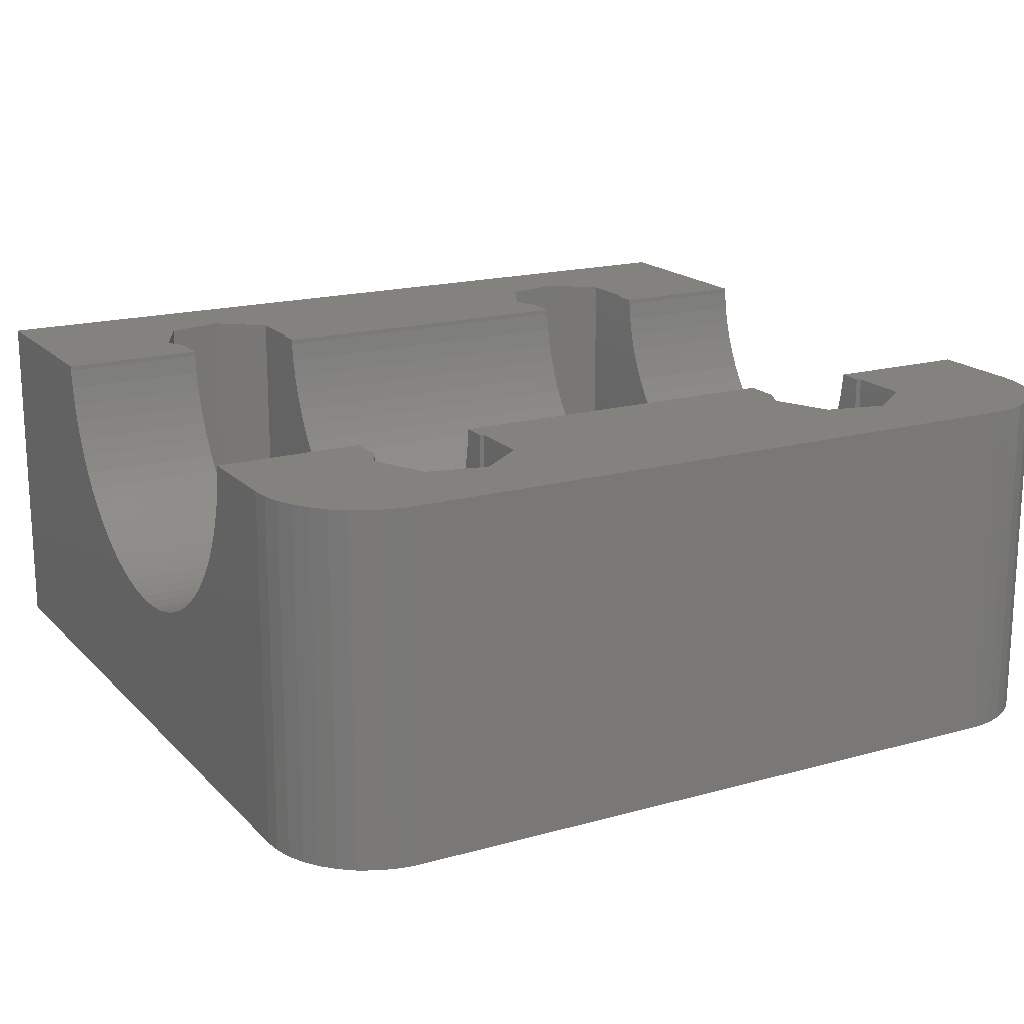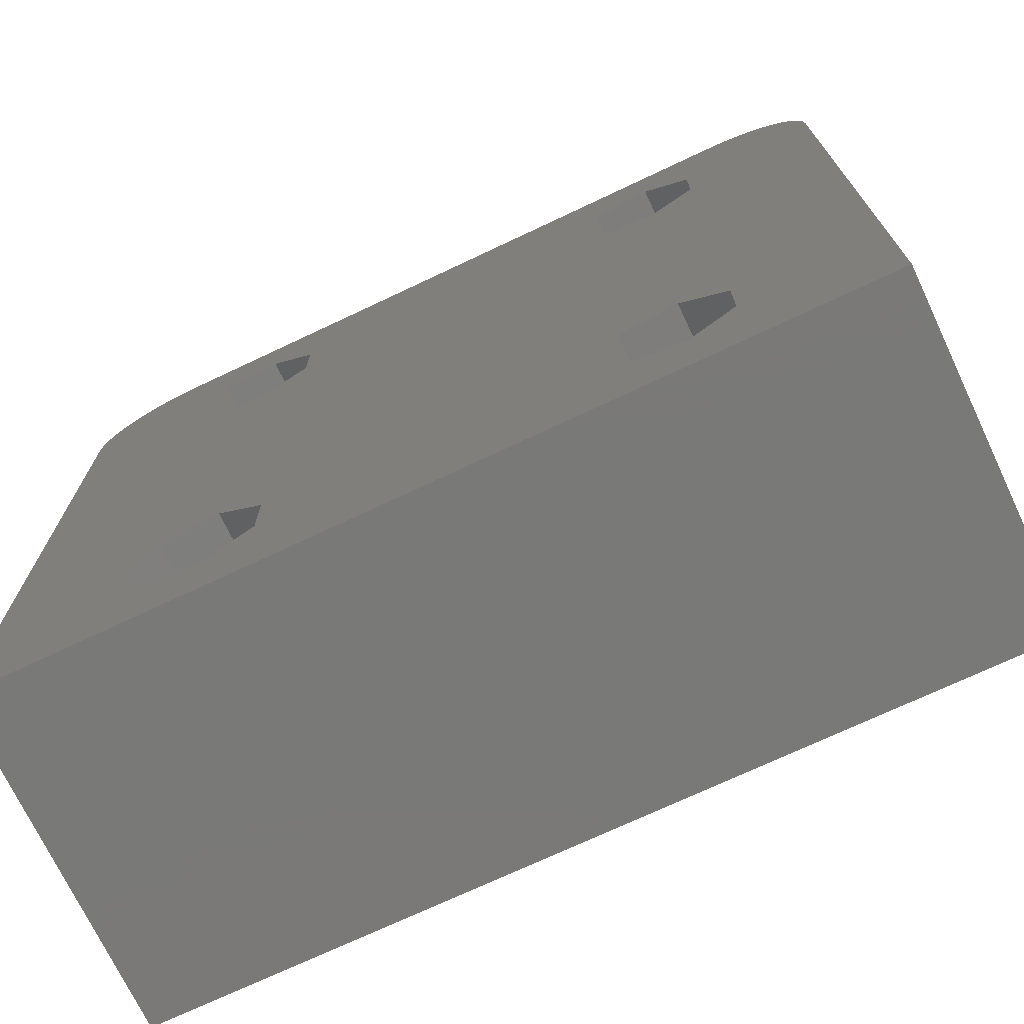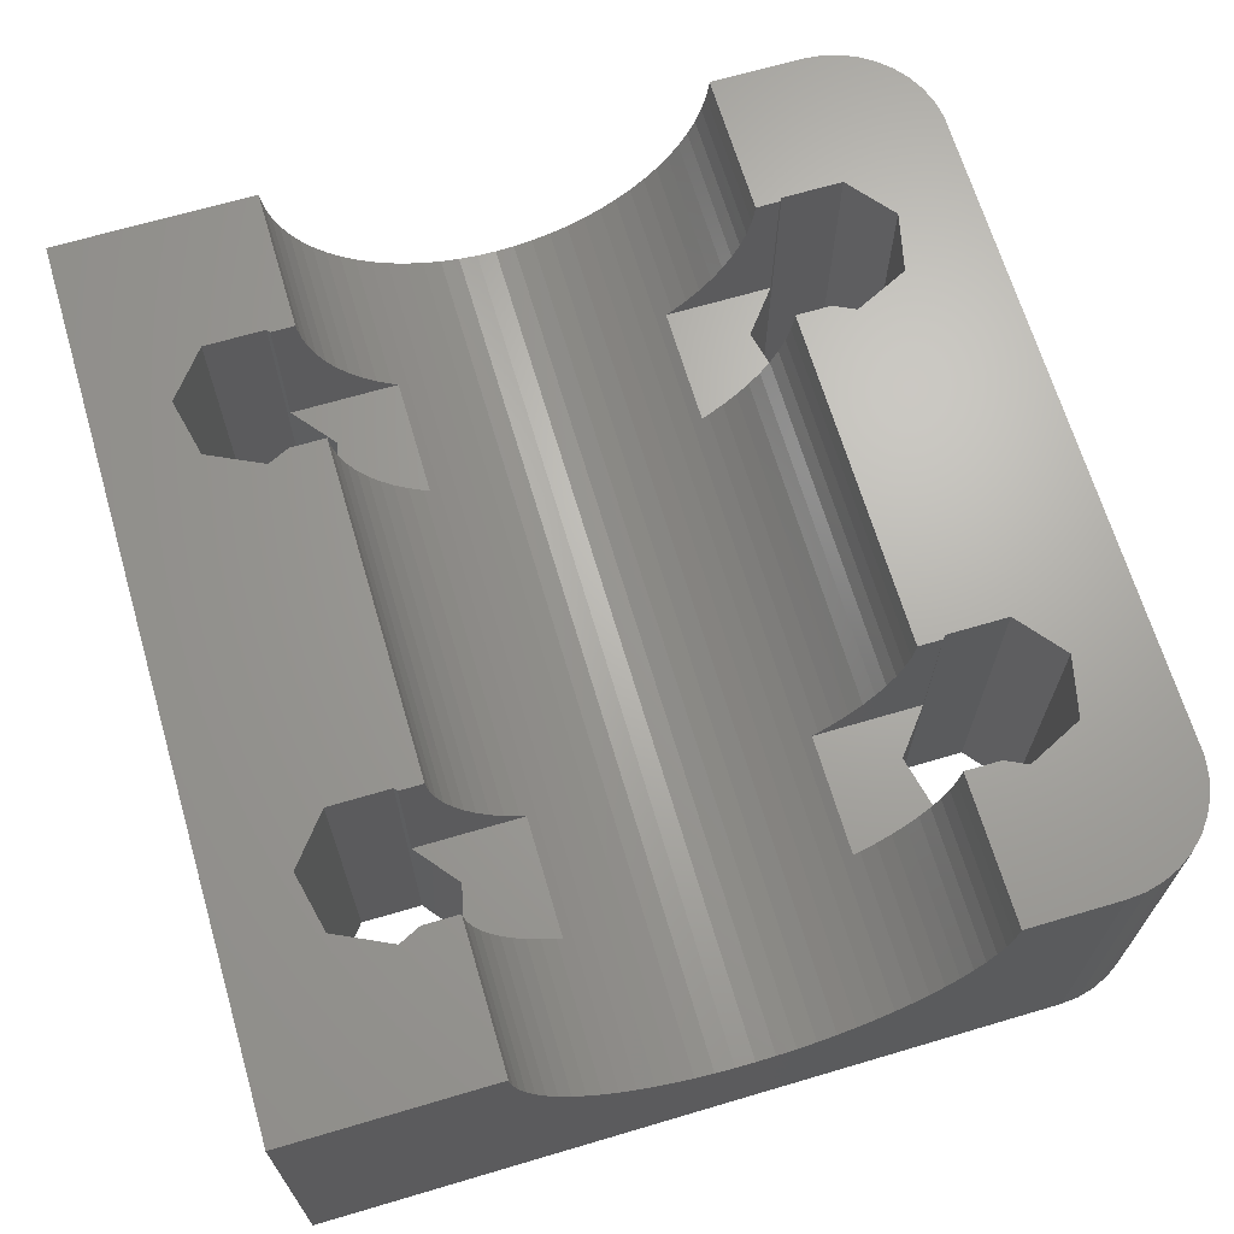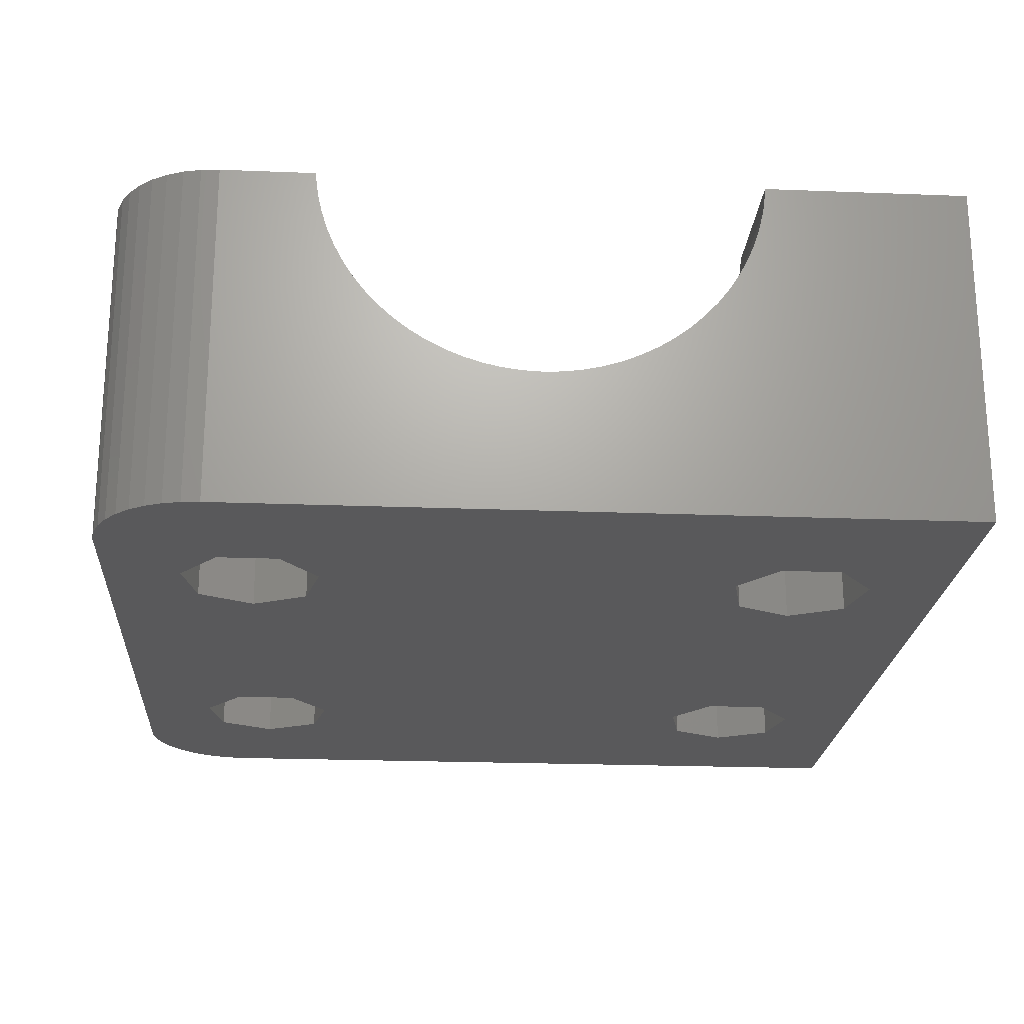
<metadata>
{"format":"stl","ext":"stl","renderer":"f3d","projection":"perspective","resolution":1024,"background":"white","views":[{"elev":17.7,"azim":151.2,"up":"+Z"},{"elev":-72.2,"azim":-154.7,"up":"+Y"},{"elev":67.2,"azim":73.5,"up":"+Z"},{"elev":-22.0,"azim":-93.9,"up":"+Z"}]}
</metadata>
<code>
# stl→obj: 286 verts, 584 faces
v -10.21 11.4 0
v -10.21 11.4 9.6
v -9.736 11.56 0
v -8.09 8.488 0
v -9.736 11.56 9.6
v -10.64 11.16 0
v -10.64 11.16 9.6
v -11.03 10.86 0
v -11.03 10.86 9.6
v -8.09 6.812 0
v -11.37 10.49 0
v -11.37 10.49 9.6
v -11.64 10.08 0
v -11.64 10.08 9.6
v -11.84 9.624 0
v -11.84 9.624 9.6
v 4.61 -6.812 0
v -11.96 9.144 0
v -11.96 9.144 9.6
v -12 -0.532 3.923
v -12 2.665e-15 3.9
v -12 8.65 0
v 12 -0.532 3.923
v 12 -1.059 3.993
v -12 -1.059 3.993
v 12 -1.579 4.108
v -12 -1.579 4.108
v 12 -2.086 4.268
v -12 -11.65 0
v -12 -11.65 9.6
v -12 -4.673 6.079
v -12 -2.086 4.268
v -12 -2.578 4.472
v -12 -3.05 4.717
v -12 -3.499 5.003
v -12 -3.921 5.327
v -12 -4.313 5.687
v -8.09 -6.812 0
v -6.78 -9.533 0
v 12 -11.65 0
v -8.09 -8.488 0
v -12 -4.997 6.501
v -12 -5.283 6.95
v -12 -5.528 7.422
v -12 -5.732 7.914
v -12 -5.892 8.421
v -12 -6.007 8.941
v -12 -6.077 9.468
v -12 -6.083 9.6
v -5.146 -9.16 9.6
v -6.78 -9.533 9.6
v 12 -11.65 9.6
v 12 -2.578 4.472
v 12 -3.05 4.717
v 12 -3.499 5.003
v -7.995 -3.756 5.2
v -7.995 -3.921 5.327
v -7.995 -4.313 5.687
v -7.995 -4.673 6.079
v -7.995 -4.997 6.501
v -7.995 -5.283 6.95
v -7.995 -5.528 7.422
v -7.995 -5.732 7.914
v -7.995 -5.892 8.421
v -7.995 -6.007 8.941
v -7.995 -6.077 9.468
v -7.995 -6.083 9.6
v -8.09 -8.488 9.6
v -7.995 -6.736 9.6
v -8.09 -6.812 9.6
v -12 0.532 3.923
v -12 1.059 3.993
v 12 -2.665e-15 3.9
v 12 0.532 3.923
v -12 1.579 4.108
v 12 1.059 3.993
v -12 2.086 4.268
v 12 1.579 4.108
v -12 2.578 4.472
v 12 2.086 4.268
v -12 3.05 4.717
v 12 2.578 4.472
v -12 3.499 5.003
v 12 3.05 4.717
v -12 3.921 5.327
v -7.995 3.756 5.2
v 12 3.499 5.003
v -12 4.313 5.687
v -7.995 3.921 5.327
v -12 4.673 6.079
v -7.995 4.313 5.687
v -12 4.997 6.501
v -7.995 4.673 6.079
v -12 5.283 6.95
v -7.995 4.997 6.501
v -12 5.528 7.422
v -7.995 5.283 6.95
v -12 5.732 7.914
v -7.995 5.528 7.422
v -12 5.892 8.421
v -7.995 5.732 7.914
v -12 6.007 8.941
v -7.995 5.892 8.421
v -12 6.077 9.468
v -7.995 6.007 8.941
v -12 6.083 9.6
v -7.995 6.077 9.468
v -12 8.65 9.6
v -7.995 6.083 9.6
v -4.419 -7.65 0
v -5.146 -6.14 0
v -6.78 -5.767 0
v -6.78 9.533 9.6
v -9.248 11.64 9.6
v -7.995 6.736 9.6
v -8.09 6.812 9.6
v -8.09 8.488 9.6
v 4.61 -8.488 0
v 5.92 -9.533 0
v -4.419 -7.65 9.6
v 5.92 -9.533 9.6
v -4.419 7.65 0
v 4.61 6.812 0
v 7.554 -6.14 0
v 4.61 8.488 0
v 5.92 9.533 0
v 5.92 -5.767 0
v 9.248 11.64 0
v -4.705 -3.756 5.2
v 4.705 -3.756 5.2
v 4.705 -3.921 5.327
v -4.705 -3.921 5.327
v 4.705 -4.313 5.687
v -4.705 -4.313 5.687
v 4.705 -4.673 6.079
v -4.705 -4.673 6.079
v 4.705 -4.997 6.501
v -4.705 -4.997 6.501
v 4.705 -5.283 6.95
v -4.705 -5.283 6.95
v 4.705 -5.528 7.422
v -4.705 -5.528 7.422
v 4.705 -5.732 7.914
v -4.705 -5.732 7.914
v 4.705 -5.892 8.421
v -4.705 -5.892 8.421
v 4.705 -6.007 8.941
v -4.705 -6.007 8.941
v 4.705 -6.077 9.468
v -4.705 -6.077 9.468
v 4.705 -6.083 9.6
v -4.705 -6.083 9.6
v 4.61 -6.812 9.6
v 4.705 -6.736 9.6
v -4.705 -7.055 5.2
v -4.705 -7.055 9.6
v 4.61 -8.488 9.6
v -4.705 3.756 5.2
v -4.705 3.921 5.327
v -4.705 7.055 5.2
v -4.705 4.313 5.687
v 4.705 3.756 5.2
v 4.705 3.921 5.327
v -4.705 4.673 6.079
v 4.705 4.313 5.687
v -4.705 4.997 6.501
v 4.705 4.673 6.079
v -4.705 5.283 6.95
v -4.705 7.055 9.6
v 4.705 4.997 6.501
v -4.705 5.528 7.422
v 4.705 5.283 6.95
v -4.705 5.732 7.914
v 4.705 5.528 7.422
v -4.705 5.892 8.421
v 4.705 5.732 7.914
v -4.705 6.007 8.941
v 4.705 5.892 8.421
v -4.705 6.077 9.468
v 4.705 6.007 8.941
v -4.705 6.083 9.6
v 4.705 6.077 9.468
v -4.419 7.65 9.6
v 4.705 6.083 9.6
v -5.146 -6.14 5.2
v -5.146 -9.16 0
v -5.146 6.14 0
v -5.146 6.14 5.2
v -5.146 9.16 0
v -5.146 9.16 9.6
v 4.61 6.812 9.6
v 4.61 8.488 9.6
v 4.705 6.736 9.6
v -6.78 -5.767 5.2
v -6.78 5.767 0
v -6.78 5.767 5.2
v -6.78 9.533 0
v 10.21 11.4 9.6
v 9.736 11.56 9.6
v 10.64 11.16 9.6
v 11.03 10.86 9.6
v 11.37 10.49 9.6
v 11.64 10.08 9.6
v 11.84 9.624 9.6
v 5.92 9.533 9.6
v 9.248 11.64 9.6
v -7.995 -6.736 5.2
v -7.995 6.736 5.2
v -9.248 11.64 0
v 10.21 11.4 0
v 10.64 11.16 0
v 11.03 10.86 0
v 11.37 10.49 0
v 11.64 10.08 0
v 11.84 9.624 0
v 11.96 9.144 0
v 11.96 9.144 9.6
v 12 8.65 0
v 12 8.65 9.6
v 12 -3.921 5.327
v 12 -4.313 5.687
v 12 -4.673 6.079
v 12 -4.997 6.501
v 12 -5.283 6.95
v 12 -5.528 7.422
v 12 -5.732 7.914
v 12 -5.892 8.421
v 12 -6.007 8.941
v 12 -6.077 9.468
v 12 -6.083 9.6
v 12 3.921 5.327
v 12 4.313 5.687
v 12 4.673 6.079
v 12 4.997 6.501
v 12 5.283 6.95
v 12 5.528 7.422
v 12 5.732 7.914
v 12 5.892 8.421
v 12 6.007 8.941
v 12 6.077 9.468
v 12 6.083 9.6
v 4.705 -6.736 5.2
v 4.705 6.736 5.2
v 5.92 5.767 0
v 5.92 -5.767 5.2
v 7.995 -3.756 5.2
v 7.995 3.756 5.2
v 5.92 5.767 5.2
v 7.554 -6.14 5.2
v 7.554 -9.16 0
v 7.554 -9.16 9.6
v 7.554 6.14 0
v 7.554 6.14 5.2
v 7.554 9.16 0
v 7.554 9.16 9.6
v 8.281 -7.65 0
v 8.281 7.65 0
v 7.995 -7.055 5.2
v 8.281 -7.65 9.6
v 7.995 7.055 5.2
v 8.281 7.65 9.6
v 7.995 -3.921 5.327
v 7.995 -4.313 5.687
v 7.995 -4.673 6.079
v 7.995 -4.997 6.501
v 7.995 -5.283 6.95
v 7.995 -5.528 7.422
v 7.995 -5.732 7.914
v 7.995 -5.892 8.421
v 7.995 -6.007 8.941
v 7.995 -6.077 9.468
v 7.995 -6.083 9.6
v 7.995 -7.055 9.6
v 7.995 3.921 5.327
v 7.995 4.313 5.687
v 7.995 4.673 6.079
v 7.995 4.997 6.501
v 7.995 5.283 6.95
v 7.995 7.055 9.6
v 7.995 5.528 7.422
v 7.995 5.732 7.914
v 7.995 5.892 8.421
v 7.995 6.007 8.941
v 7.995 6.077 9.468
v 7.995 6.083 9.6
v 9.736 11.56 0
f 1 2 3
f 1 3 4
f 2 5 3
f 6 1 4
f 6 7 1
f 7 2 1
f 8 6 4
f 8 9 6
f 8 4 10
f 9 7 6
f 11 8 10
f 11 12 8
f 12 9 8
f 13 11 10
f 13 14 11
f 14 12 11
f 15 13 10
f 15 16 13
f 15 10 17
f 16 14 13
f 18 15 17
f 18 19 15
f 19 16 15
f 20 21 22
f 20 23 21
f 20 24 23
f 25 20 22
f 25 24 20
f 25 26 24
f 27 25 22
f 27 26 25
f 27 28 26
f 29 30 31
f 29 32 22
f 29 33 32
f 29 34 33
f 29 35 34
f 29 36 35
f 29 37 36
f 29 31 37
f 29 22 38
f 29 39 40
f 29 38 41
f 29 41 39
f 29 40 30
f 30 42 31
f 30 43 42
f 30 44 43
f 30 45 44
f 30 46 45
f 30 47 46
f 30 48 47
f 30 49 48
f 30 50 51
f 30 51 49
f 30 40 52
f 30 52 50
f 32 27 22
f 32 28 27
f 32 53 28
f 33 53 32
f 33 54 53
f 34 54 33
f 34 55 54
f 35 56 55
f 35 57 56
f 35 55 34
f 36 57 35
f 36 58 57
f 37 58 36
f 37 59 58
f 31 59 37
f 31 60 59
f 42 60 31
f 42 61 60
f 43 61 42
f 43 62 61
f 44 62 43
f 44 63 62
f 45 63 44
f 45 64 63
f 46 64 45
f 46 65 64
f 47 65 46
f 47 66 65
f 48 66 47
f 48 67 66
f 49 51 68
f 49 67 48
f 49 69 67
f 49 70 69
f 49 68 70
f 71 72 22
f 71 73 74
f 71 74 72
f 72 75 22
f 72 74 76
f 72 76 75
f 75 77 22
f 75 76 78
f 75 78 77
f 77 79 22
f 77 78 80
f 77 80 79
f 79 81 22
f 79 80 82
f 79 82 81
f 21 71 22
f 21 23 73
f 21 73 71
f 81 83 22
f 81 82 84
f 81 84 83
f 83 85 22
f 83 86 85
f 83 84 87
f 83 87 86
f 85 88 22
f 85 86 89
f 85 89 88
f 88 90 22
f 88 89 91
f 88 91 90
f 90 92 22
f 90 91 93
f 90 93 92
f 92 94 22
f 92 93 95
f 92 95 94
f 94 96 22
f 94 95 97
f 94 97 96
f 96 98 22
f 96 97 99
f 96 99 98
f 98 100 22
f 98 99 101
f 98 101 100
f 100 102 22
f 100 101 103
f 100 103 102
f 102 104 22
f 102 103 105
f 102 105 104
f 104 106 22
f 104 105 107
f 104 107 106
f 106 108 22
f 106 107 109
f 106 109 108
f 22 18 17
f 22 108 18
f 22 110 111
f 22 111 112
f 22 112 38
f 22 17 110
f 108 2 7
f 108 7 9
f 108 9 12
f 108 12 14
f 108 14 16
f 108 16 19
f 108 19 18
f 108 113 114
f 108 109 115
f 108 115 116
f 108 116 117
f 108 117 113
f 108 114 5
f 108 5 2
f 110 17 118
f 110 118 119
f 110 119 40
f 120 52 121
f 122 123 124
f 122 125 123
f 122 126 125
f 122 124 127
f 122 128 126
f 129 130 55
f 129 131 130
f 132 131 129
f 132 133 131
f 134 133 132
f 134 135 133
f 136 135 134
f 136 137 135
f 138 137 136
f 138 139 137
f 140 139 138
f 140 141 139
f 142 141 140
f 142 143 141
f 144 143 142
f 144 145 143
f 146 145 144
f 146 147 145
f 148 147 146
f 148 149 147
f 150 149 148
f 150 151 149
f 152 153 154
f 152 151 150
f 152 154 151
f 155 110 156
f 155 132 129
f 155 134 132
f 155 136 134
f 155 138 136
f 155 156 138
f 156 110 120
f 156 120 121
f 156 140 138
f 156 142 140
f 156 144 142
f 156 146 144
f 156 148 146
f 156 150 148
f 156 152 150
f 156 153 152
f 156 157 153
f 156 121 157
f 158 159 160
f 158 87 159
f 159 161 160
f 159 87 162
f 159 162 163
f 159 163 161
f 161 164 160
f 161 163 165
f 161 165 164
f 164 166 160
f 164 165 167
f 164 167 166
f 166 168 169
f 166 169 160
f 166 167 170
f 166 170 168
f 168 171 169
f 168 170 172
f 168 172 171
f 171 173 169
f 171 172 174
f 171 174 173
f 173 175 169
f 173 174 176
f 173 176 175
f 175 177 169
f 175 176 178
f 175 178 177
f 177 179 169
f 177 178 180
f 177 180 179
f 179 181 169
f 179 180 182
f 179 182 181
f 181 183 169
f 181 182 184
f 181 184 183
f 160 183 122
f 160 169 183
f 111 110 185
f 185 110 155
f 185 155 129
f 186 110 40
f 186 50 110
f 50 120 110
f 50 52 120
f 187 122 127
f 187 188 122
f 188 158 160
f 188 160 122
f 189 122 190
f 189 128 122
f 190 122 183
f 190 183 184
f 190 191 192
f 190 184 193
f 190 193 191
f 112 111 194
f 194 111 185
f 194 185 129
f 39 186 40
f 39 51 186
f 51 50 186
f 195 187 127
f 195 196 187
f 195 127 17
f 196 158 188
f 196 188 187
f 197 189 113
f 113 189 190
f 113 190 192
f 113 198 199
f 113 200 198
f 113 201 200
f 113 202 201
f 113 203 202
f 113 204 203
f 113 192 205
f 113 205 204
f 113 199 206
f 56 129 55
f 56 194 129
f 207 112 194
f 207 194 56
f 207 56 57
f 207 57 58
f 207 58 59
f 207 59 60
f 207 60 61
f 207 61 69
f 69 61 62
f 69 62 63
f 69 63 64
f 69 64 65
f 69 65 66
f 69 66 67
f 86 158 208
f 86 208 89
f 86 87 158
f 89 208 91
f 91 208 93
f 93 208 95
f 95 208 97
f 97 208 99
f 99 208 101
f 101 208 103
f 103 208 105
f 105 208 107
f 107 208 109
f 109 208 115
f 208 158 196
f 208 196 195
f 38 112 207
f 38 207 70
f 70 207 69
f 41 38 68
f 41 68 39
f 68 51 39
f 68 38 70
f 10 195 17
f 10 208 195
f 10 116 208
f 10 4 116
f 116 115 208
f 116 4 117
f 4 197 117
f 117 197 113
f 209 189 197
f 209 197 4
f 209 114 128
f 209 128 189
f 114 113 206
f 114 206 128
f 3 209 4
f 3 5 209
f 5 114 209
f 210 198 211
f 210 211 40
f 198 200 211
f 211 200 212
f 211 212 40
f 200 201 212
f 212 201 213
f 212 213 40
f 201 202 213
f 213 202 214
f 213 214 40
f 202 203 214
f 214 203 215
f 214 215 40
f 203 204 215
f 215 204 216
f 215 216 40
f 204 217 216
f 216 217 218
f 216 218 40
f 217 219 218
f 40 23 24
f 40 24 26
f 40 26 28
f 40 28 53
f 40 53 54
f 40 73 23
f 40 54 52
f 40 218 73
f 52 54 55
f 52 55 220
f 52 220 221
f 52 221 222
f 52 222 223
f 52 223 224
f 52 224 225
f 52 225 226
f 52 226 227
f 52 227 228
f 52 228 229
f 52 229 230
f 73 218 74
f 74 218 76
f 76 218 78
f 78 218 80
f 80 218 82
f 82 218 84
f 84 218 87
f 87 218 231
f 231 218 232
f 232 218 233
f 233 218 234
f 234 218 235
f 235 218 236
f 236 218 237
f 237 218 238
f 238 218 239
f 239 218 240
f 240 218 241
f 241 218 219
f 17 242 153
f 17 127 242
f 153 242 154
f 118 17 157
f 118 157 119
f 157 17 153
f 157 121 119
f 123 191 243
f 123 125 191
f 123 243 244
f 123 244 124
f 191 125 192
f 191 193 243
f 125 126 192
f 192 126 205
f 130 245 246
f 130 246 55
f 242 130 131
f 242 131 133
f 242 133 135
f 242 135 137
f 242 137 139
f 242 139 154
f 242 127 245
f 242 245 130
f 154 139 141
f 154 141 143
f 154 143 145
f 154 145 147
f 154 147 149
f 154 149 151
f 162 87 247
f 162 243 163
f 162 247 243
f 163 243 165
f 165 243 167
f 167 243 170
f 170 243 172
f 172 243 174
f 174 243 176
f 176 243 178
f 178 243 180
f 180 243 182
f 182 243 184
f 184 243 193
f 243 248 244
f 243 247 248
f 127 124 245
f 245 124 249
f 245 249 246
f 119 121 250
f 119 250 40
f 121 52 251
f 121 251 250
f 244 248 252
f 244 252 124
f 248 253 252
f 248 247 253
f 126 254 205
f 126 128 254
f 205 217 204
f 205 219 217
f 205 254 255
f 205 255 219
f 124 40 256
f 124 252 257
f 124 256 249
f 124 257 128
f 124 128 40
f 249 258 246
f 249 256 258
f 250 251 256
f 250 256 40
f 251 52 259
f 251 259 256
f 252 253 257
f 253 247 260
f 253 260 257
f 254 257 255
f 254 128 257
f 255 241 219
f 255 257 261
f 255 261 241
f 246 220 55
f 262 220 246
f 262 221 220
f 263 221 262
f 263 222 221
f 264 222 263
f 264 223 222
f 265 223 264
f 265 224 223
f 266 224 265
f 266 225 224
f 267 225 266
f 267 226 225
f 268 226 267
f 268 227 226
f 269 227 268
f 269 228 227
f 270 228 269
f 270 229 228
f 271 229 270
f 271 230 229
f 272 52 230
f 272 230 271
f 258 262 246
f 258 263 262
f 258 264 263
f 258 265 264
f 258 273 265
f 258 256 273
f 273 52 272
f 273 266 265
f 273 267 266
f 273 268 267
f 273 269 268
f 273 270 269
f 273 271 270
f 273 272 271
f 273 256 259
f 273 259 52
f 247 87 274
f 247 274 260
f 274 87 231
f 274 231 275
f 274 275 260
f 275 231 232
f 275 232 276
f 275 276 260
f 276 232 233
f 276 233 277
f 276 277 260
f 277 233 234
f 277 234 278
f 277 278 279
f 277 279 260
f 278 234 235
f 278 235 280
f 278 280 279
f 280 235 236
f 280 236 281
f 280 281 279
f 281 236 237
f 281 237 282
f 281 282 279
f 282 237 238
f 282 238 283
f 282 283 279
f 283 238 239
f 283 239 284
f 283 284 279
f 284 239 240
f 284 240 285
f 284 285 279
f 285 240 241
f 285 241 261
f 285 261 279
f 260 279 261
f 260 261 257
f 128 206 286
f 128 286 40
f 206 199 286
f 286 210 40
f 286 199 210
f 199 198 210

</code>
